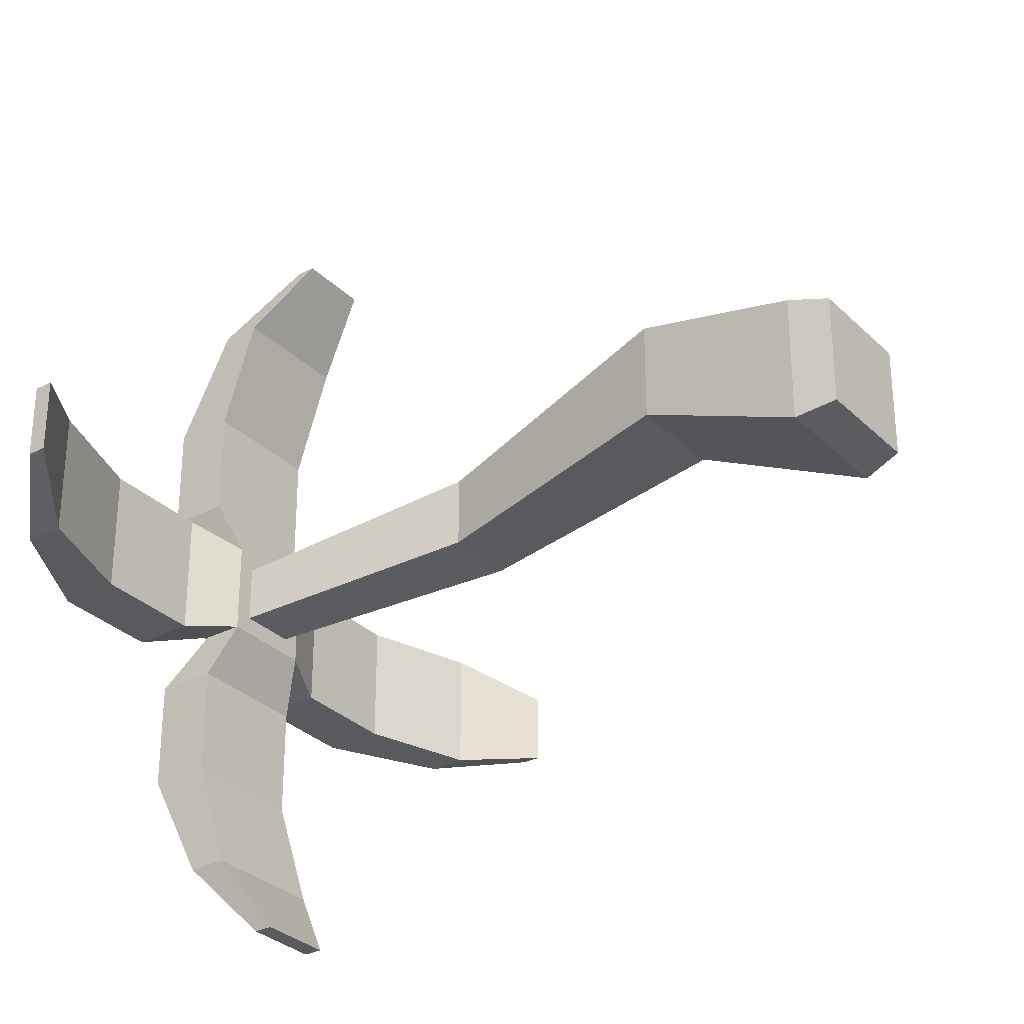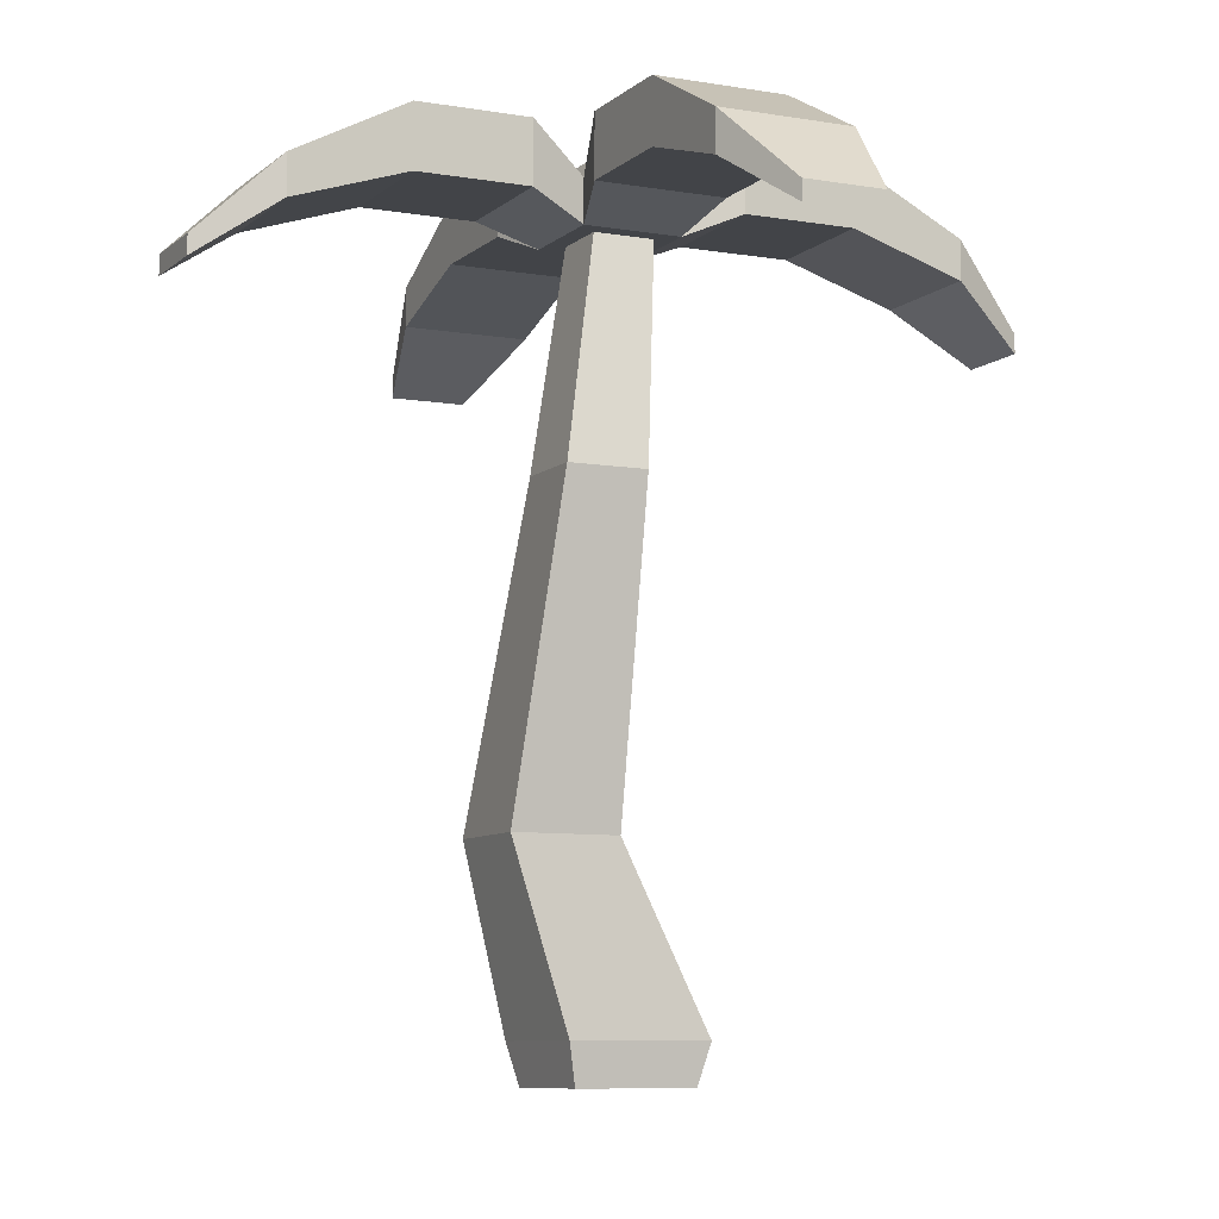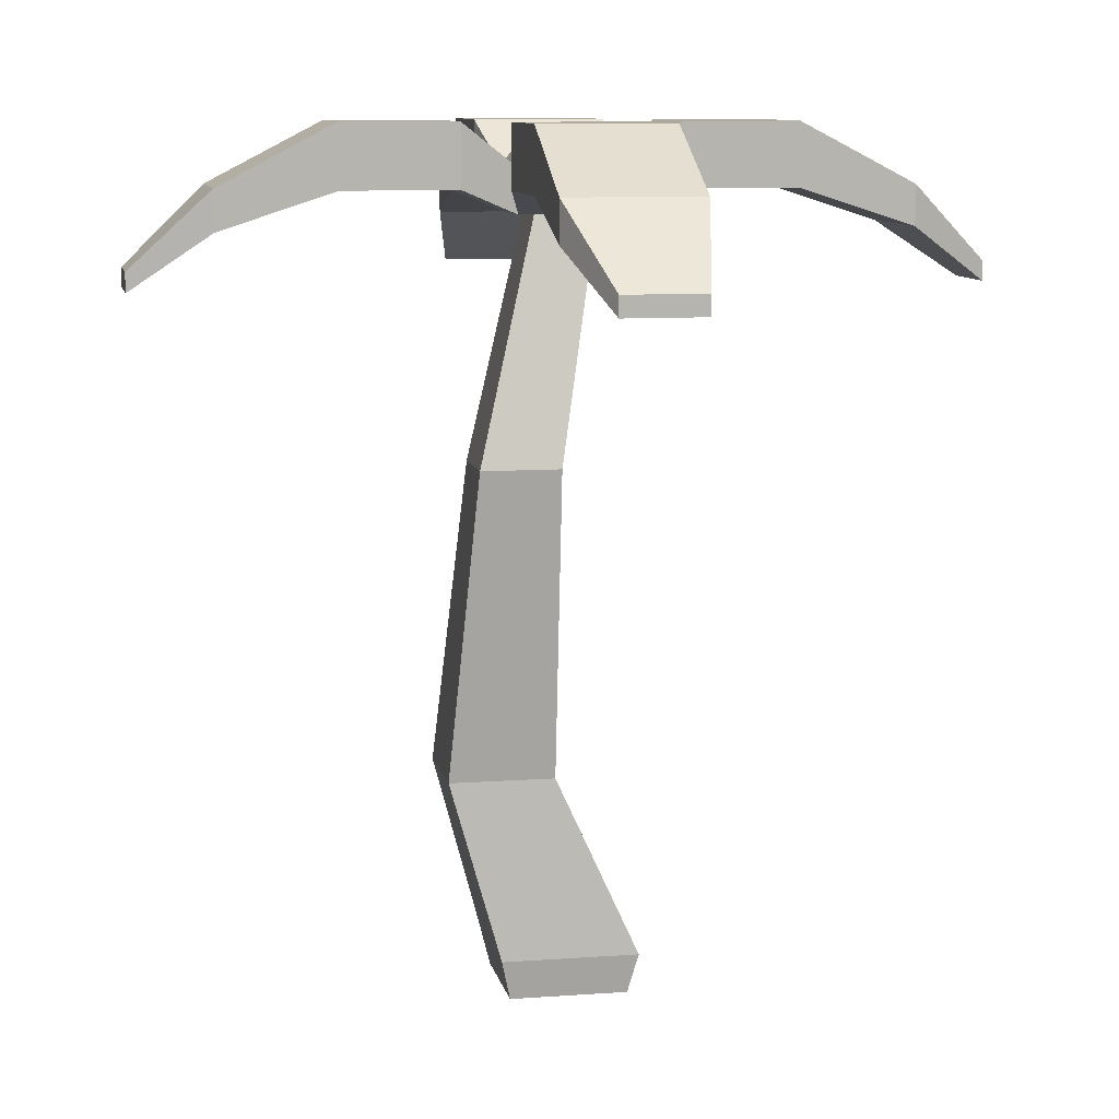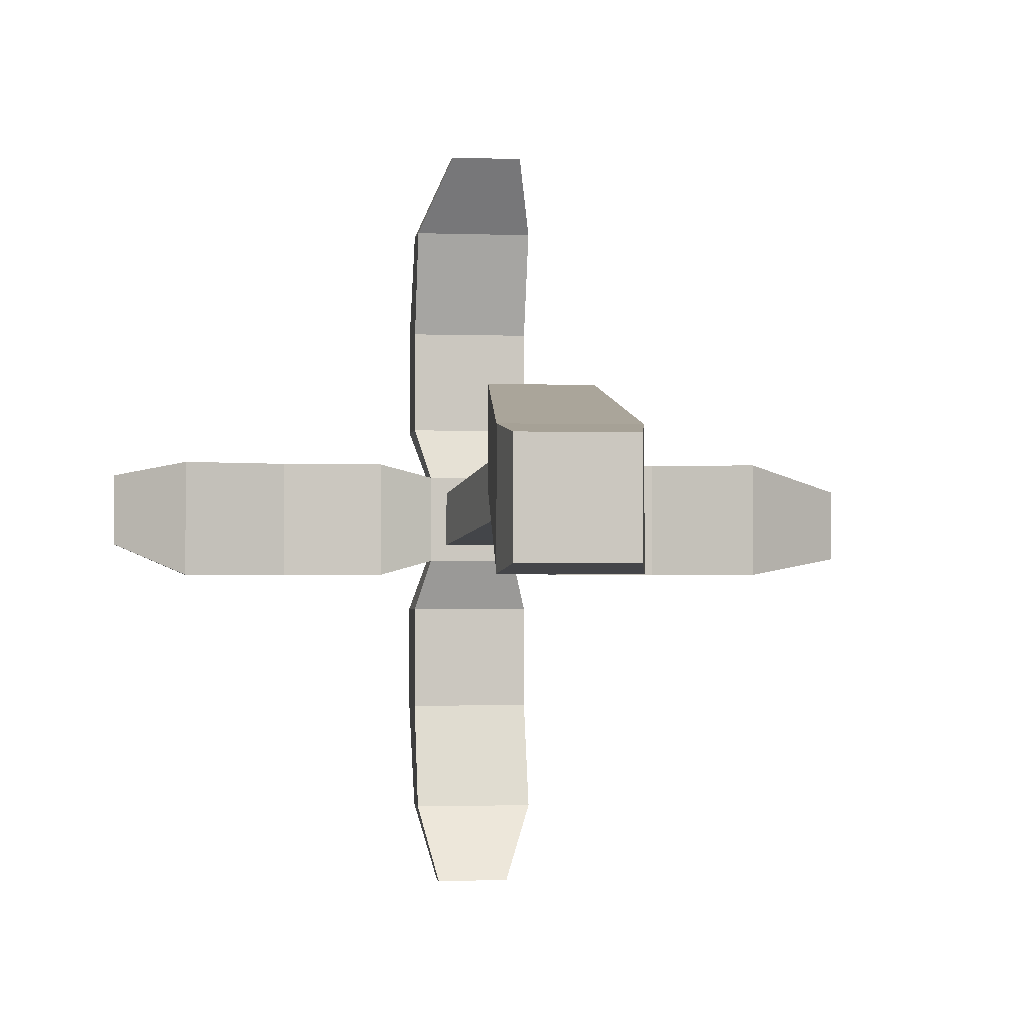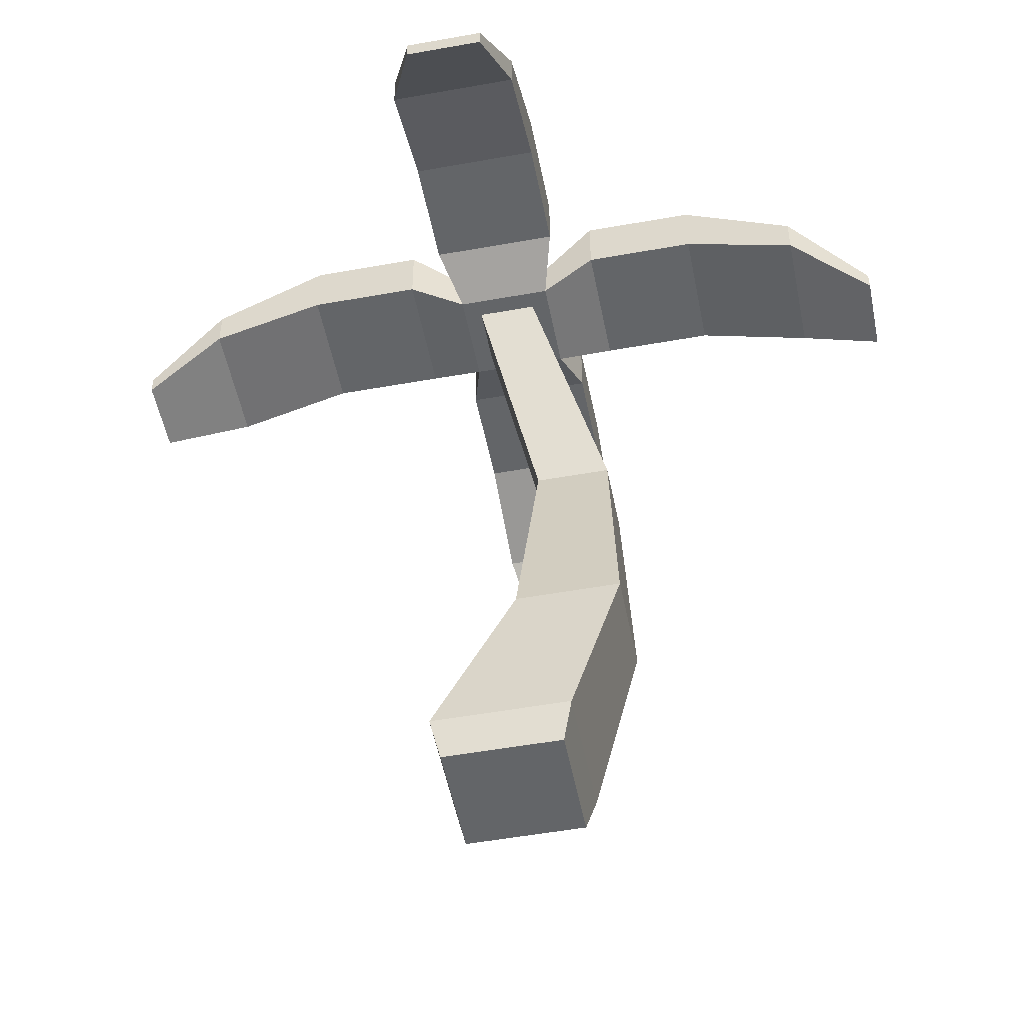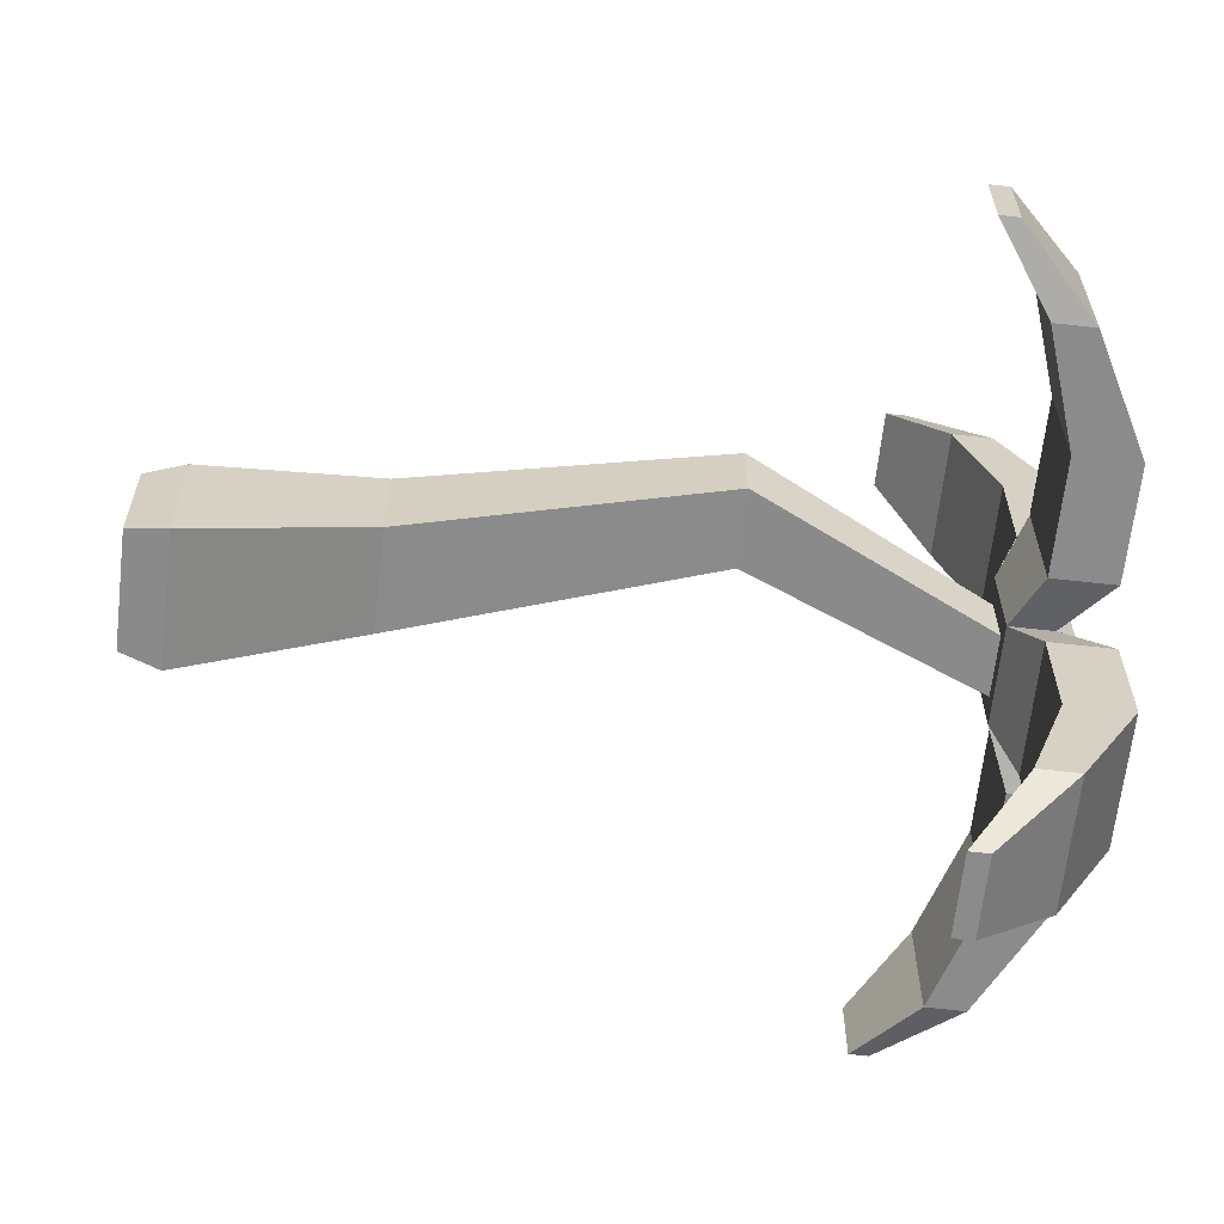
<metadata>
{"format":"obj","ext":"obj","renderer":"f3d","projection":"perspective","resolution":1024,"background":"white","views":[{"elev":-31.1,"azim":-53.5,"up":"+Z"},{"elev":-8.1,"azim":64.4,"up":"+Y"},{"elev":9.4,"azim":79.0,"up":"+Y"},{"elev":-1.5,"azim":-8.0,"up":"+Z"},{"elev":-51.4,"azim":-78.9,"up":"+Y"},{"elev":-63.9,"azim":83.5,"up":"+Z"}]}
</metadata>
<code>
v  -0.2007 0.8346 0.05458
v  0.2607 0.1561 -0.2528
v  -0.2607 0.1561 -0.2528
v  0.2007 0.8346 0.05458
v  0.171 2.029 0.08055
v  0.4681 2.029 0.08055
v  -0.1159 2.918 -0.1159
v  0.1159 2.918 -0.1159
v  0.1159 2.918 0.1159
v  -0.1159 2.918 0.1159
v  0.171 2.029 0.3776
v  -0.2007 0.8346 0.4561
v  -0.2607 0.1561 0.2686
v  -0.2242 0 0.2321
v  -0.2242 0 -0.2163
v  0.2242 0 -0.2163
v  0.2242 0 0.2321
v  0.2607 0.1561 0.2686
v  0.2007 0.8346 0.4561
v  0.4681 2.029 0.3776
v  -0.1309 3.17 0.1309
v  -0.187 3.084 -0.187
v  -0.187 3.084 0.187
v  -0.1309 3.17 -0.1309
v  0.1309 3.17 0.1309
v  0.1309 3.17 -0.1309
v  0.187 3.084 -0.187
v  0.187 3.084 0.187
v  0.4049 3.25 0.2494
v  0.4049 3.25 -0.2494
v  0.8406 3.25 -0.2494
v  0.8406 3.25 0.2494
v  0.4049 3.01 0.2494
v  0.8406 3.01 0.2494
v  0.8406 3.01 -0.2494
v  0.4049 3.01 -0.2494
v  0.187 2.918 0.187
v  0.187 2.918 -0.187
v  -0.187 2.918 0.187
v  -0.187 2.918 -0.187
v  0.2494 3.01 -0.4049
v  -0.2494 3.01 -0.4049
v  -0.2494 3.25 -0.4049
v  -0.4049 3.01 -0.2494
v  -0.4049 3.25 -0.2494
v  -0.8406 3.25 -0.2494
v  -0.8406 3.01 -0.2494
v  -0.8406 3.01 0.2494
v  -0.4049 3.01 0.2494
v  -0.4049 3.25 0.2494
v  -0.8406 3.25 0.2494
v  -1.282 3.021 0.2494
v  -1.282 3.021 -0.2494
v  -1.282 2.866 -0.2494
v  -1.282 2.866 0.2494
v  -1.592 2.729 0.1797
v  -1.592 2.654 0.1797
v  -1.592 2.729 -0.1195
v  -1.592 2.654 -0.1195
v  -0.2494 3.01 0.4049
v  -0.2494 3.25 0.4049
v  -0.2494 3.01 0.8406
v  -0.2494 3.25 0.8406
v  -0.2494 2.866 1.282
v  -0.2494 3.021 1.282
v  -0.1195 2.654 1.592
v  -0.1195 2.729 1.592
v  0.1798 2.729 1.592
v  0.1798 2.654 1.592
v  0.2494 2.866 1.282
v  0.2494 3.01 0.8406
v  0.2494 3.01 0.4049
v  0.2494 3.25 0.4049
v  0.2494 3.25 0.8406
v  0.2494 3.021 1.282
v  0.2494 3.25 -0.4049
v  1.282 3.021 -0.2494
v  1.282 2.866 -0.2494
v  1.592 2.729 -0.1798
v  1.592 2.654 -0.1798
v  1.592 2.729 0.1195
v  1.592 2.654 0.1195
v  1.282 2.866 0.2494
v  1.282 3.021 0.2494
v  0.2494 3.01 -0.8406
v  0.2494 3.25 -0.8406
v  0.2494 2.866 -1.282
v  0.2494 3.021 -1.282
v  0.1195 2.654 -1.592
v  0.1195 2.729 -1.592
v  -0.1797 2.729 -1.592
v  -0.1797 2.654 -1.592
v  -0.2494 2.866 -1.282
v  -0.2494 3.01 -0.8406
v  -0.2494 3.25 -0.8406
v  -0.2494 3.021 -1.282
g Mesh1 Group2 Group1 Model
f 1 2 3
f 2 1 4
f 5 4 1
f 4 5 6
f 7 6 5
f 6 7 8
f 7 9 8
f 9 7 10
f 5 10 7
f 10 5 11
f 1 11 5
f 11 1 12
f 1 13 12
f 13 1 3
f 3 14 13
f 14 3 15
f 3 16 15
f 16 3 2
f 2 17 16
f 17 2 18
f 4 18 2
f 18 4 19
f 4 20 19
f 20 4 6
f 6 9 20
f 9 6 8
f 9 11 20
f 11 9 10
f 12 20 11
f 20 12 19
f 13 19 12
f 19 13 18
f 14 18 13
f 18 14 17
f 14 16 17
f 16 14 15
g Mesh2 Group3 Group1 Model
f 21 22 23
f 22 21 24
f 25 24 21
f 24 25 26
f 25 27 26
f 27 25 28
f 25 23 28
f 23 25 21
f 28 22 23
f 22 28 27
f 29 27 28
f 27 29 30
f 29 31 30
f 31 29 32
f 33 32 29
f 32 33 34
f 33 35 34
f 35 33 36
f 37 36 33
f 36 37 38
f 37 9 38
f 37 10 9
f 39 10 37
f 10 39 7
f 40 7 39
f 7 40 38
f 40 41 38
f 41 40 42
f 40 43 42
f 43 40 22
f 44 22 40
f 22 44 45
f 44 46 45
f 46 44 47
f 44 48 47
f 48 44 49
f 40 49 44
f 49 40 39
f 23 49 39
f 49 23 50
f 22 50 23
f 50 22 45
f 45 51 50
f 51 45 46
f 46 52 51
f 52 46 53
f 47 53 46
f 53 47 54
f 47 55 54
f 55 47 48
f 48 52 55
f 52 48 51
f 48 50 51
f 50 48 49
f 56 55 52
f 55 56 57
f 58 57 56
f 57 58 59
f 58 54 59
f 54 58 53
f 56 53 58
f 53 56 52
f 54 57 59
f 57 54 55
f 60 23 39
f 23 60 61
f 62 61 60
f 61 62 63
f 64 63 62
f 63 64 65
f 66 65 64
f 65 66 67
f 66 68 67
f 68 66 69
f 66 70 69
f 70 66 64
f 64 71 70
f 71 64 62
f 62 72 71
f 72 62 60
f 39 72 60
f 72 39 37
f 37 73 72
f 73 37 28
f 33 28 37
f 28 33 29
f 23 73 28
f 73 23 61
f 63 73 61
f 73 63 74
f 65 74 63
f 74 65 75
f 67 75 65
f 75 67 68
f 68 70 75
f 70 68 69
f 71 75 70
f 75 71 74
f 72 74 71
f 74 72 73
f 22 76 43
f 76 22 27
f 24 27 22
f 27 24 26
f 27 41 76
f 41 27 38
f 27 36 38
f 36 27 30
f 30 35 36
f 35 30 31
f 77 35 31
f 35 77 78
f 79 78 77
f 78 79 80
f 81 80 79
f 80 81 82
f 81 83 82
f 83 81 84
f 79 84 81
f 84 79 77
f 77 32 84
f 32 77 31
f 34 84 32
f 84 34 83
f 34 78 83
f 78 34 35
f 80 83 78
f 83 80 82
f 85 76 41
f 76 85 86
f 87 86 85
f 86 87 88
f 89 88 87
f 88 89 90
f 89 91 90
f 91 89 92
f 87 92 89
f 92 87 93
f 87 94 93
f 94 87 85
f 85 42 94
f 42 85 41
f 42 95 94
f 95 42 43
f 43 86 95
f 86 43 76
f 88 95 86
f 95 88 96
f 88 91 96
f 91 88 90
f 91 93 96
f 93 91 92
f 94 96 93
f 96 94 95
f 7 38 8
f 8 38 9
f 10 8 9
f 8 10 7

</code>
